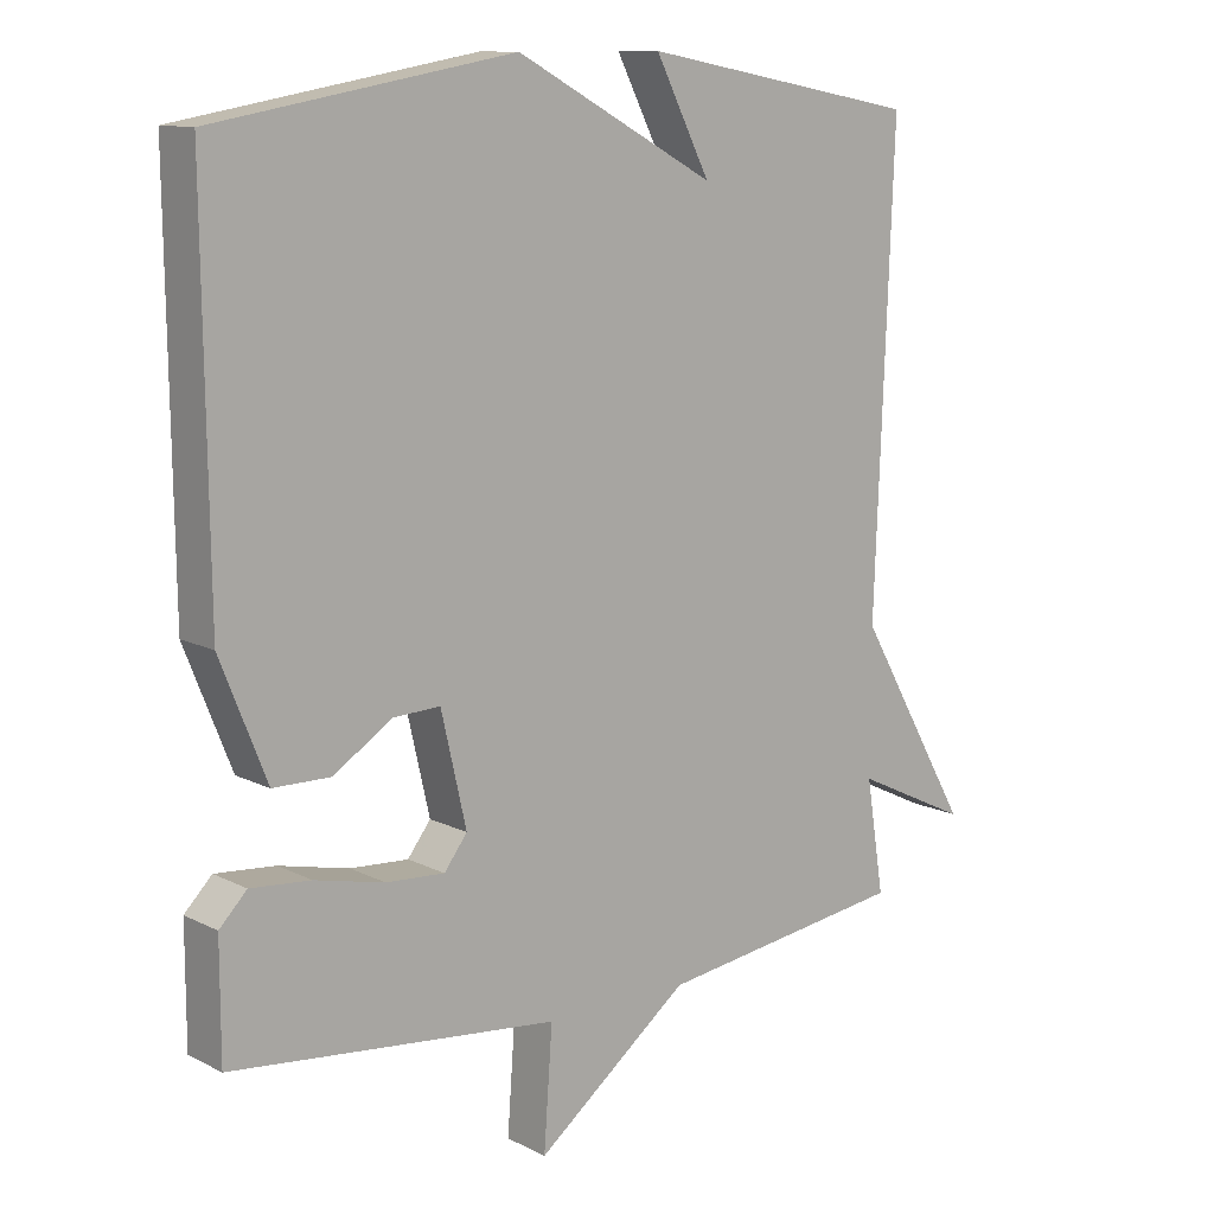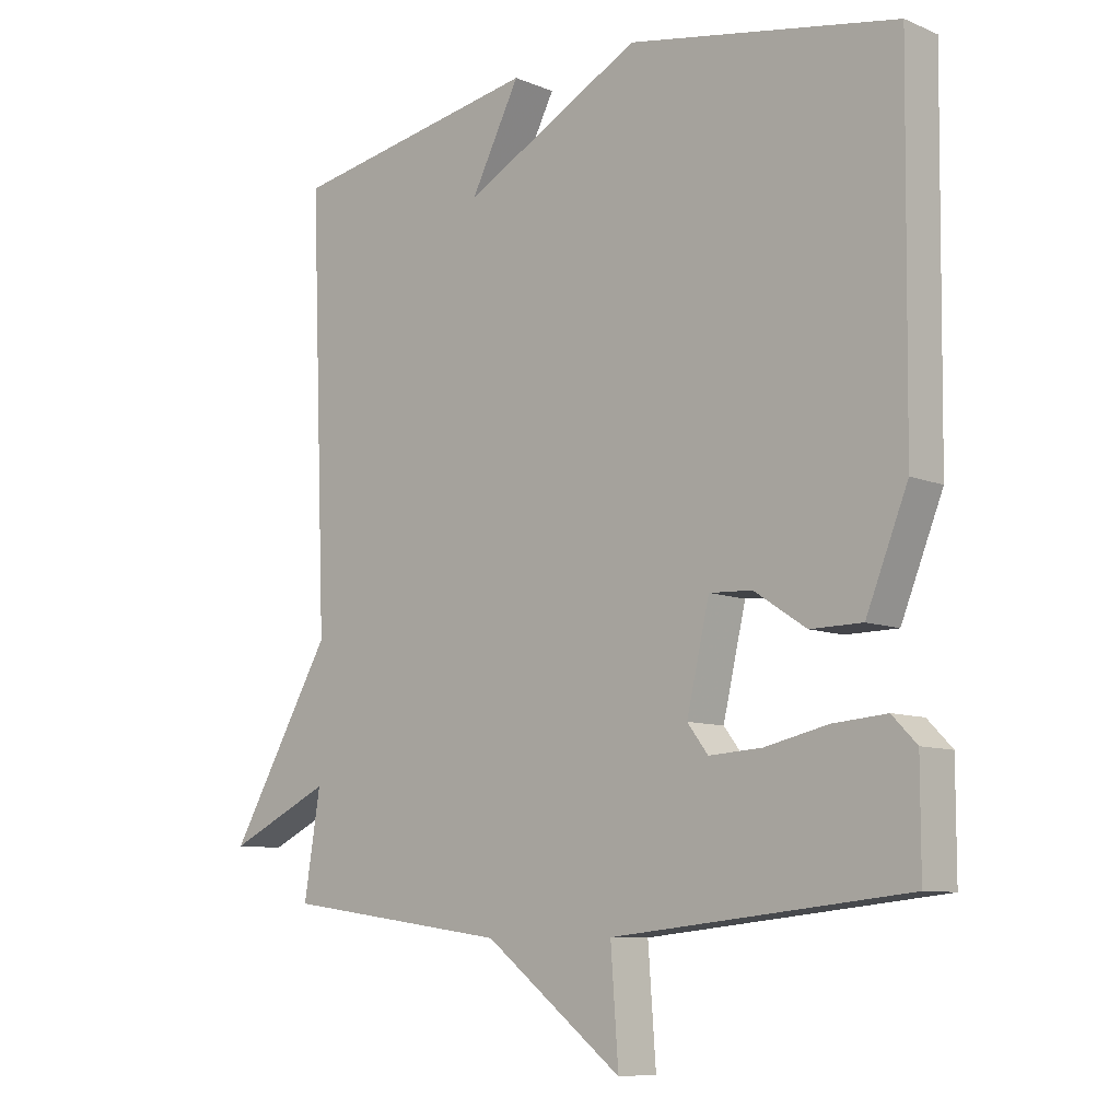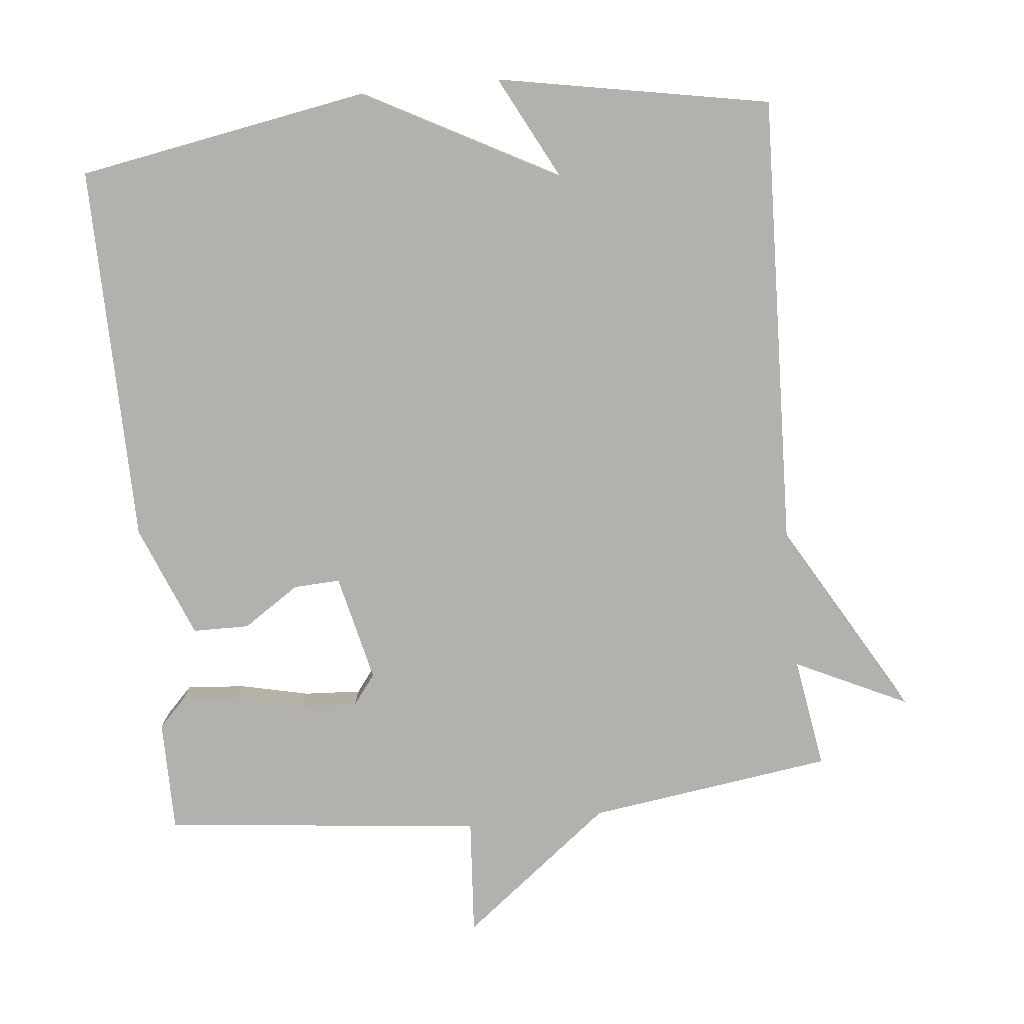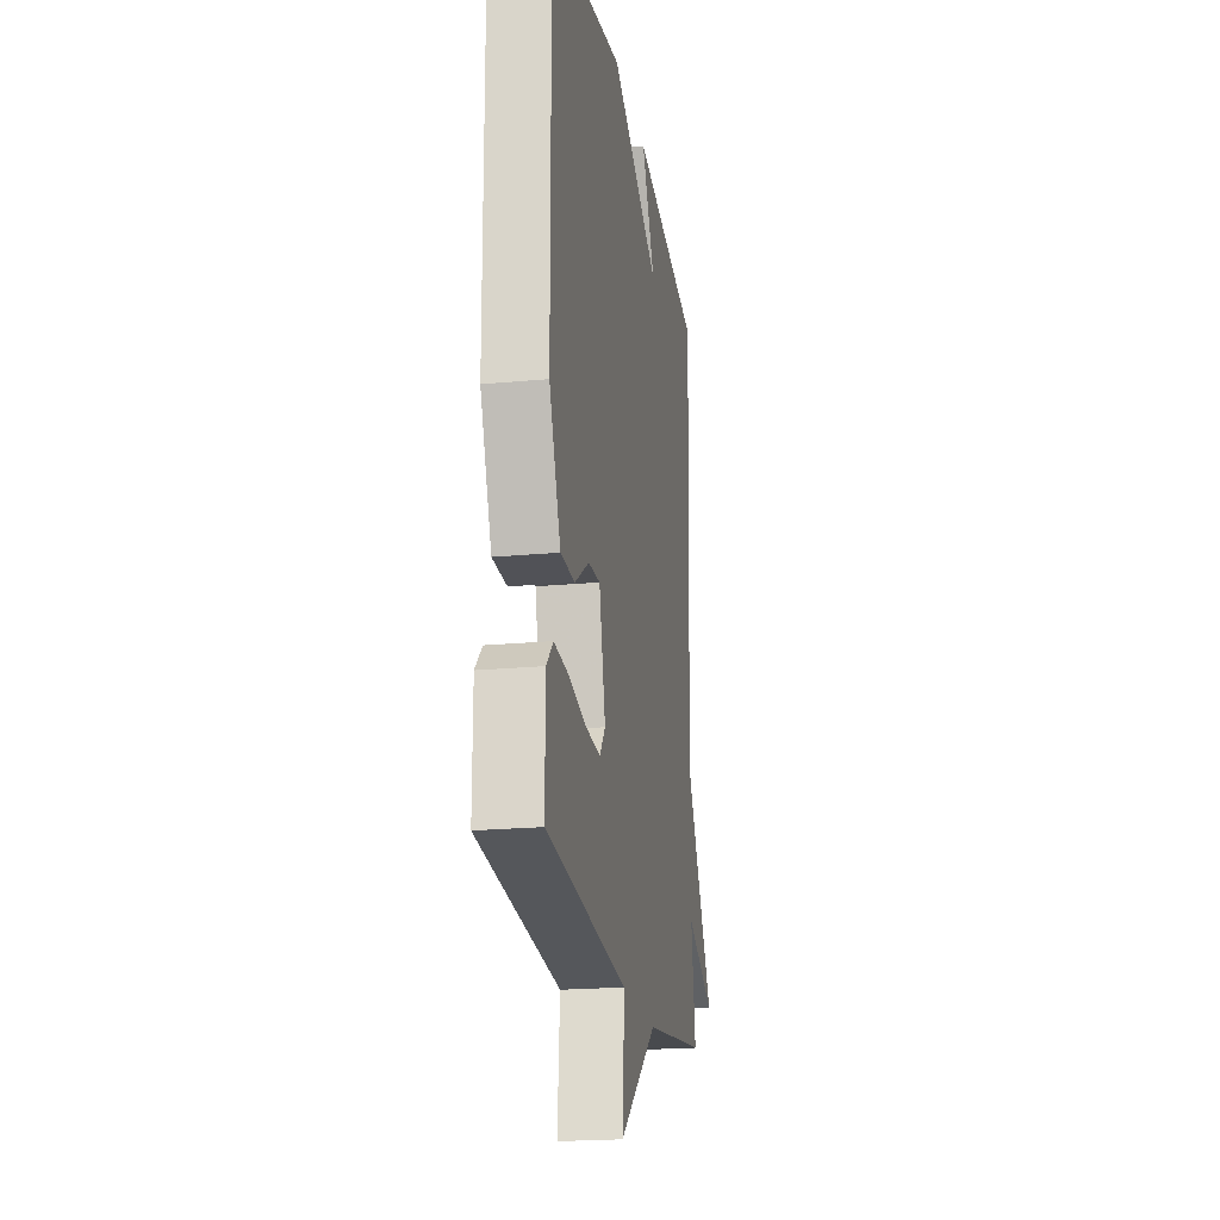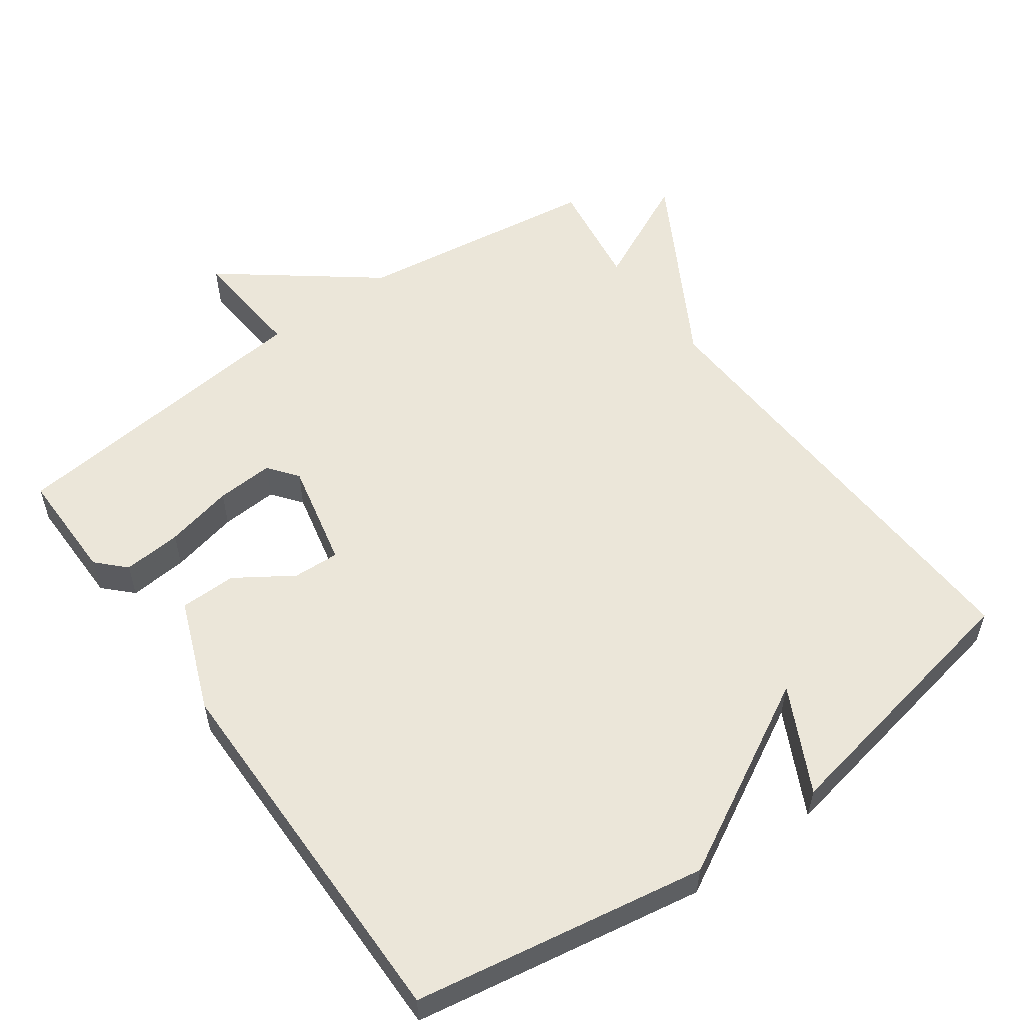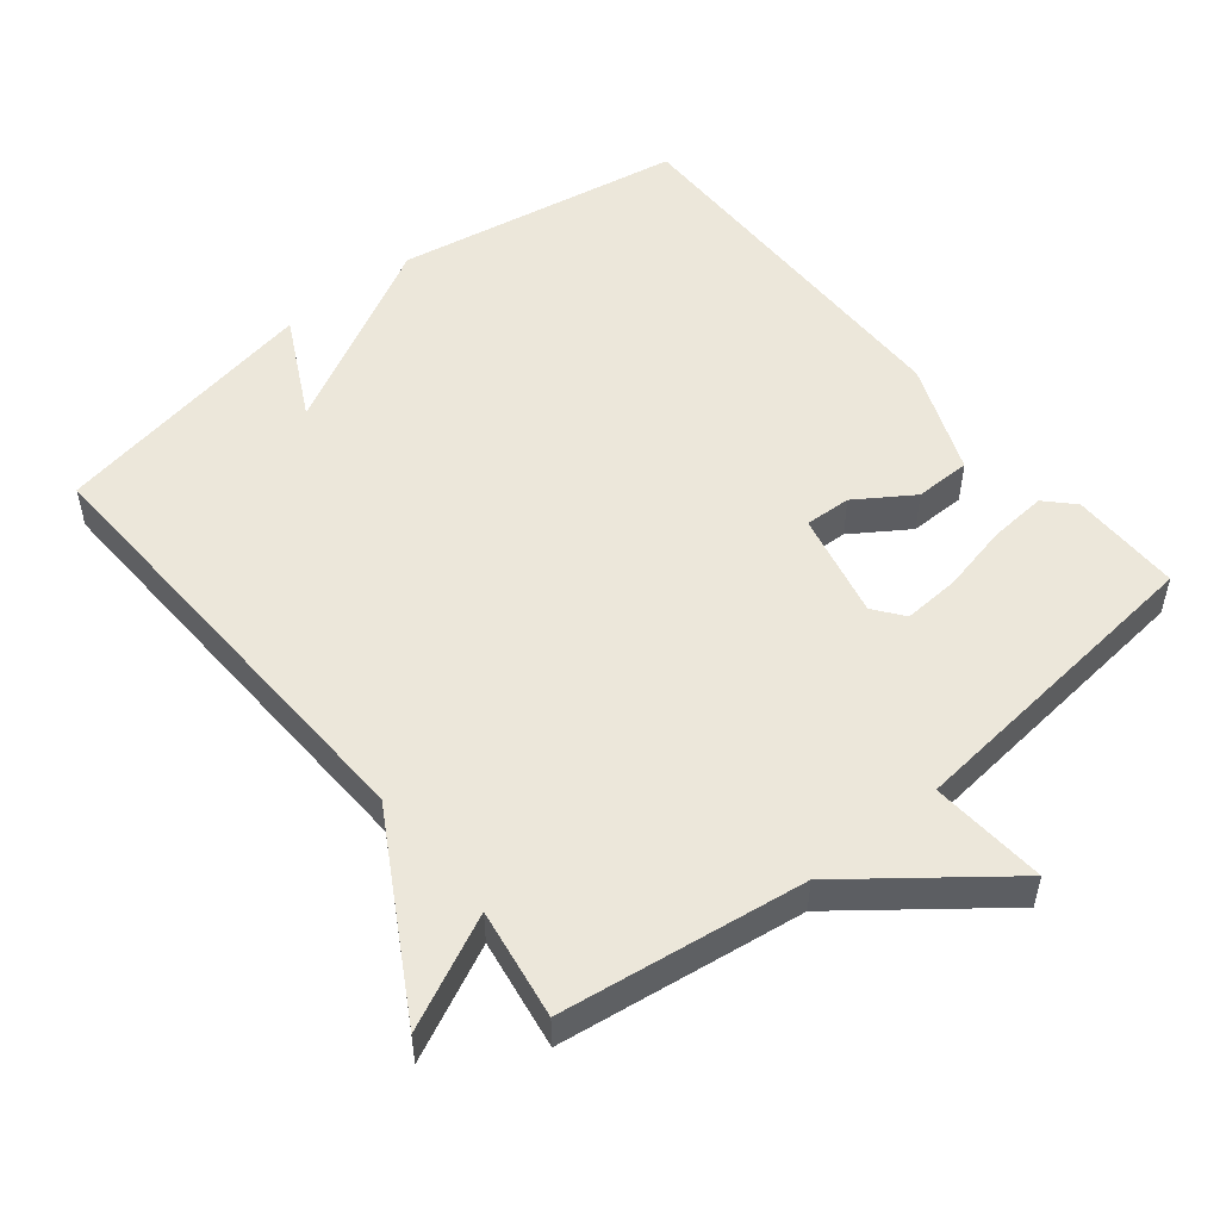
<metadata>
{"format":"obj","ext":"obj","renderer":"f3d","projection":"perspective","resolution":1024,"background":"white","views":[{"elev":11.6,"azim":-39.9,"up":"+Z"},{"elev":-8.7,"azim":-137.9,"up":"+Z"},{"elev":-79.2,"azim":5.9,"up":"+Y"},{"elev":-20.7,"azim":-80.3,"up":"+Z"},{"elev":55.3,"azim":-36.0,"up":"+Y"},{"elev":52.0,"azim":141.0,"up":"+Y"}]}
</metadata>
<code>
v 0.5 0.07 -0.5
v 0.153 0.07 -0.548
v -0.059 0.07 -0.713
v -0.047 0.07 -0.548
v -0.5 0.07 -0.5
v -0.5 0.07 -0.341
v -0.462 0.07 -0.302
v -0.379 0.07 -0.309
v -0.282 0.07 -0.331
v -0.201 0.07 -0.336
v -0.169 0.07 -0.294
v -0.204 0.07 -0.142
v -0.27 0.07 -0.145
v -0.35 0.07 -0.198
v -0.43 0.07 -0.197
v -0.494 0.07 -0.037
v -0.5 0.07 0.5
v -0.087 0.07 0.572
v 0.189 0.07 0.424
v 0.113 0.07 0.572
v 0.5 0.07 0.5
v 0.475 0.07 -0.143
v 0.634 0.07 -0.419
v 0.475 0.07 -0.343
v 0.5 0 -0.5
v 0.153 0 -0.548
v -0.059 0 -0.713
v -0.047 0 -0.548
v -0.5 0 -0.5
v -0.5 0 -0.341
v -0.462 0 -0.302
v -0.379 0 -0.309
v -0.282 0 -0.331
v -0.201 0 -0.336
v -0.169 0 -0.294
v -0.204 0 -0.142
v -0.27 0 -0.145
v -0.35 0 -0.198
v -0.43 0 -0.197
v -0.494 0 -0.037
v -0.5 0 0.5
v -0.087 0 0.572
v 0.189 0 0.424
v 0.113 0 0.572
v 0.5 0 0.5
v 0.475 0 -0.143
v 0.634 0 -0.419
v 0.475 0 -0.343
f 22 23 24
f 19 20 21
f 19 21 22
f 17 18 19
f 16 17 19
f 15 16 19
f 14 15 19
f 13 14 19
f 12 13 19
f 19 22 24
f 12 19 24
f 11 12 24
f 7 8 9
f 6 7 9
f 5 6 9
f 4 5 9
f 4 9 10
f 2 3 4
f 10 11 24
f 4 10 24
f 2 4 24
f 1 2 24
f 48 47 46
f 45 44 43
f 46 45 43
f 43 42 41
f 43 41 40
f 43 40 39
f 43 39 38
f 43 38 37
f 43 37 36
f 48 46 43
f 48 43 36
f 48 36 35
f 33 32 31
f 33 31 30
f 33 30 29
f 33 29 28
f 34 33 28
f 28 27 26
f 48 35 34
f 48 34 28
f 48 28 26
f 48 26 25
f 1 25 26 2
f 2 26 27 3
f 3 27 28 4
f 4 28 29 5
f 5 29 30 6
f 6 30 31 7
f 7 31 32 8
f 8 32 33 9
f 9 33 34 10
f 10 34 35 11
f 11 35 36 12
f 12 36 37 13
f 13 37 38 14
f 14 38 39 15
f 15 39 40 16
f 16 40 41 17
f 17 41 42 18
f 18 42 43 19
f 19 43 44 20
f 20 44 45 21
f 21 45 46 22
f 22 46 47 23
f 23 47 48 24
f 24 48 25 1

</code>
